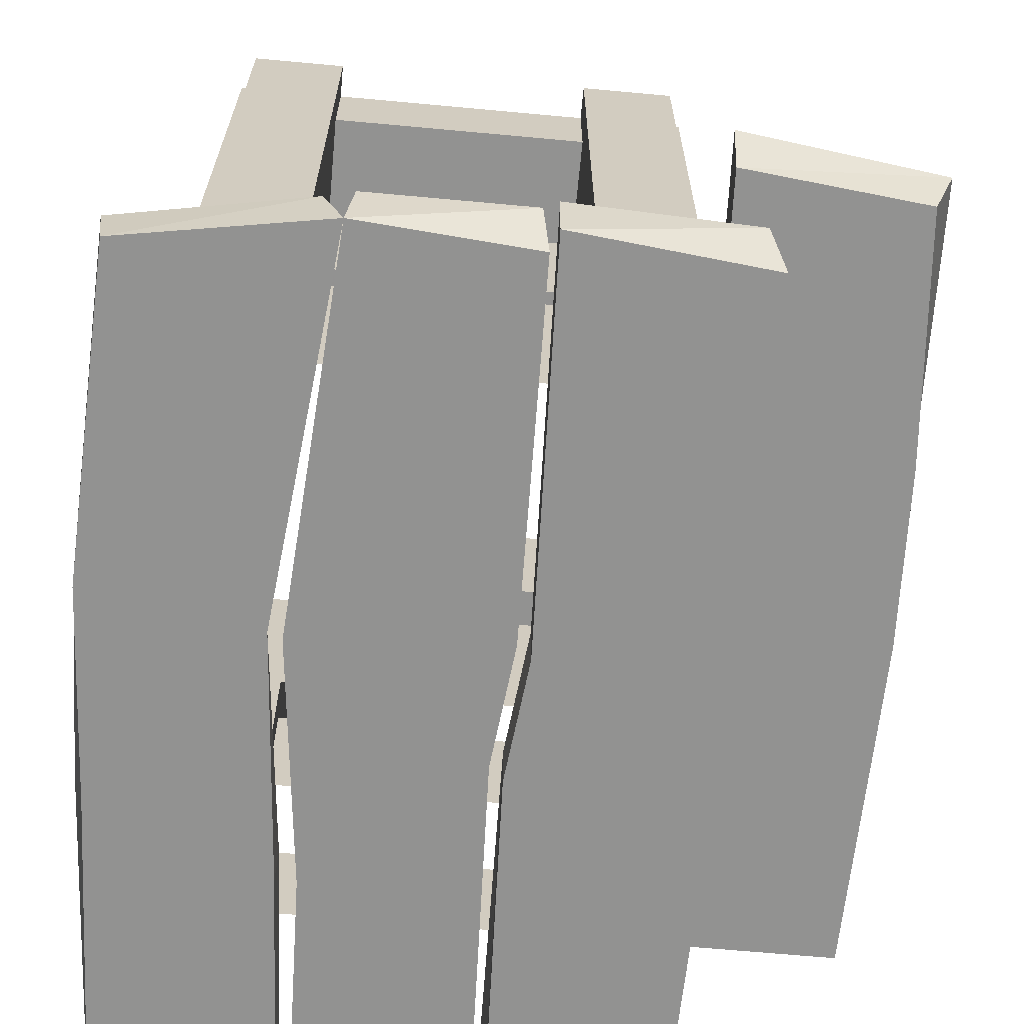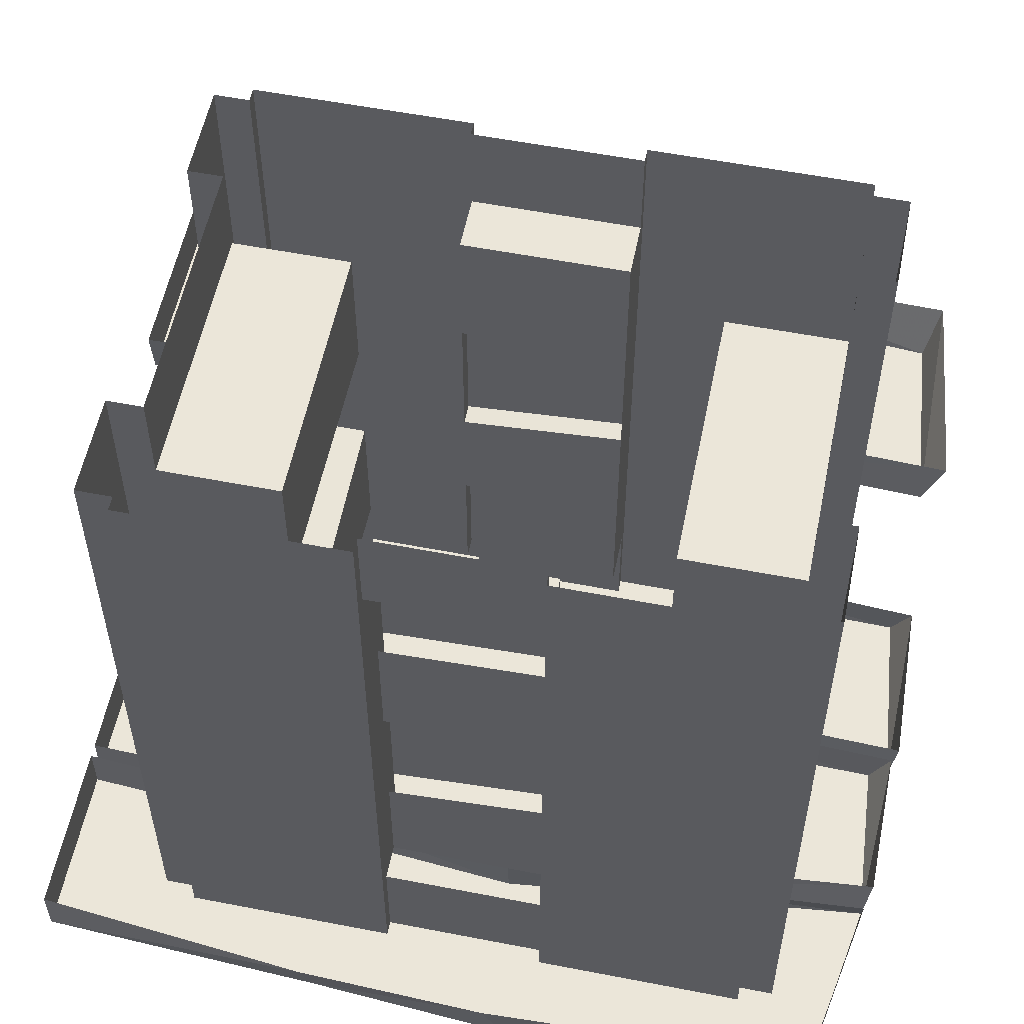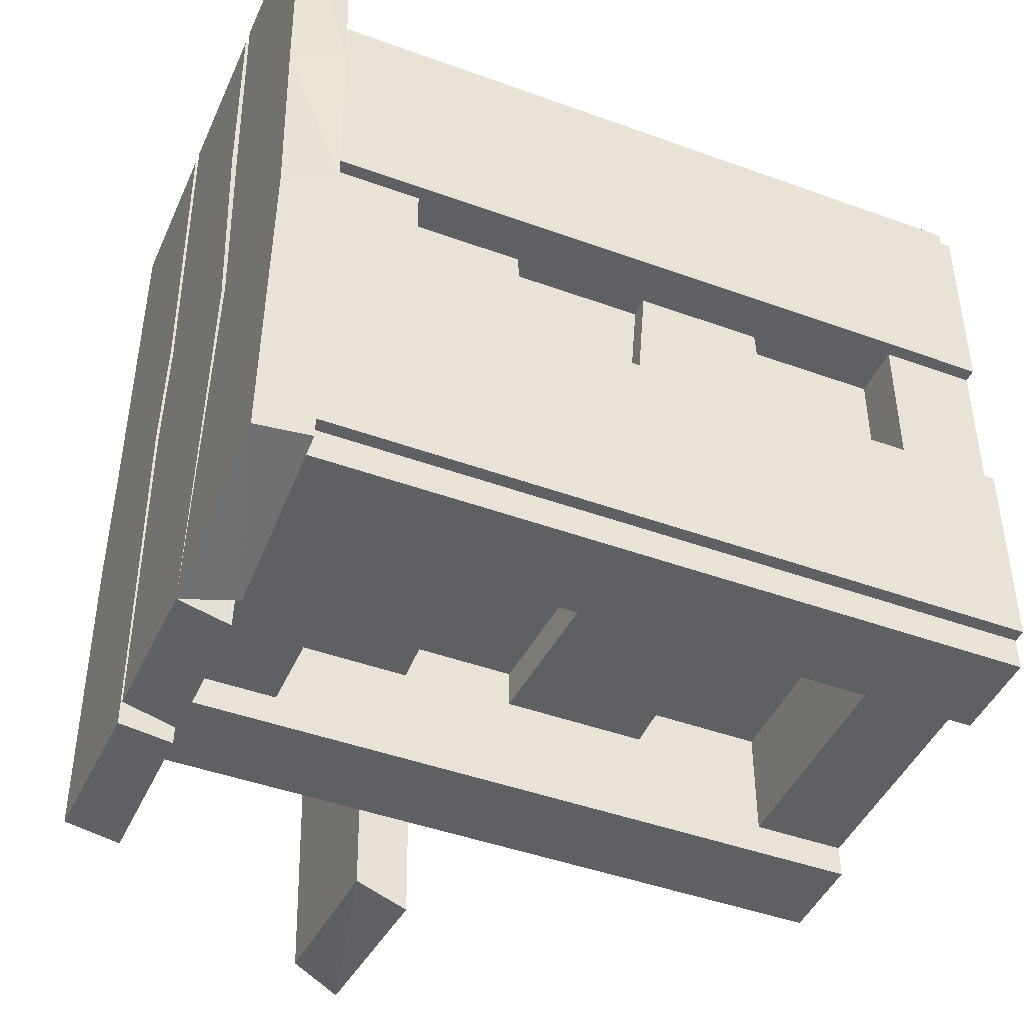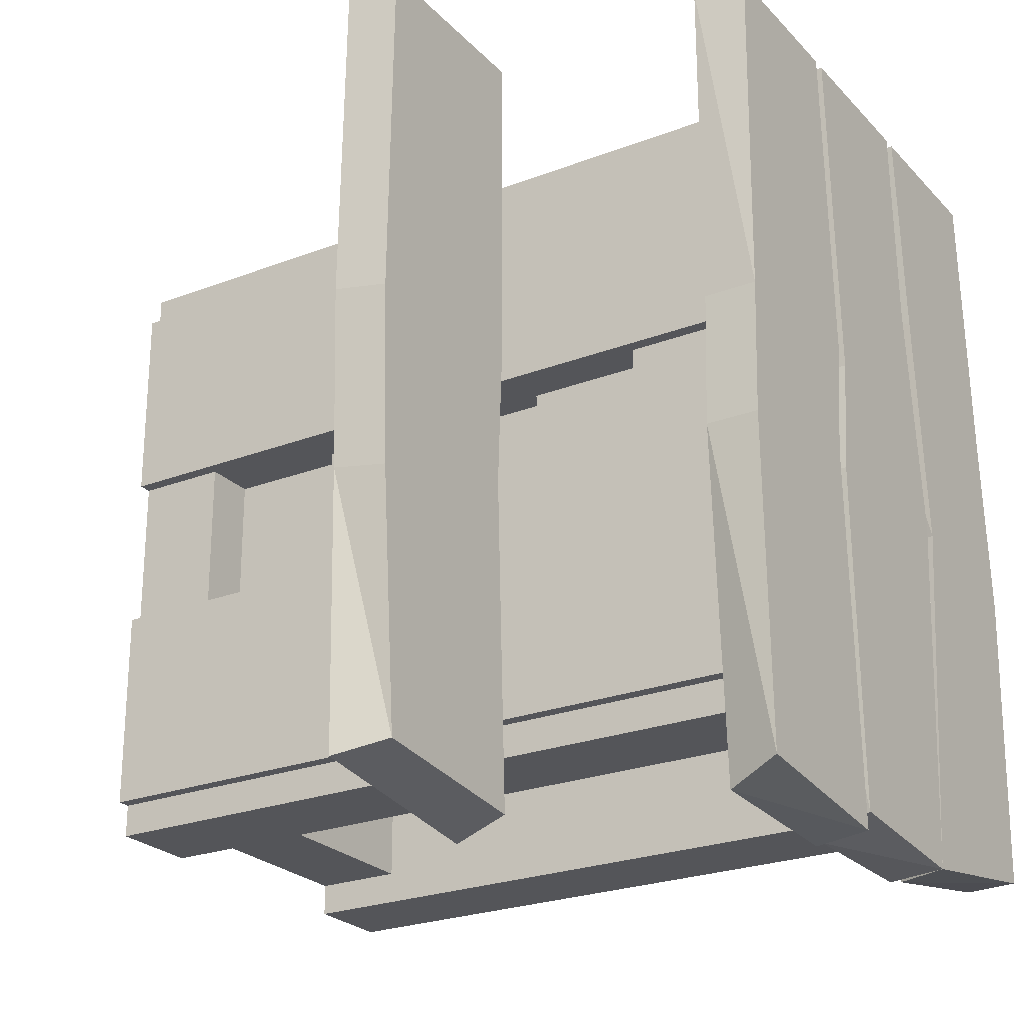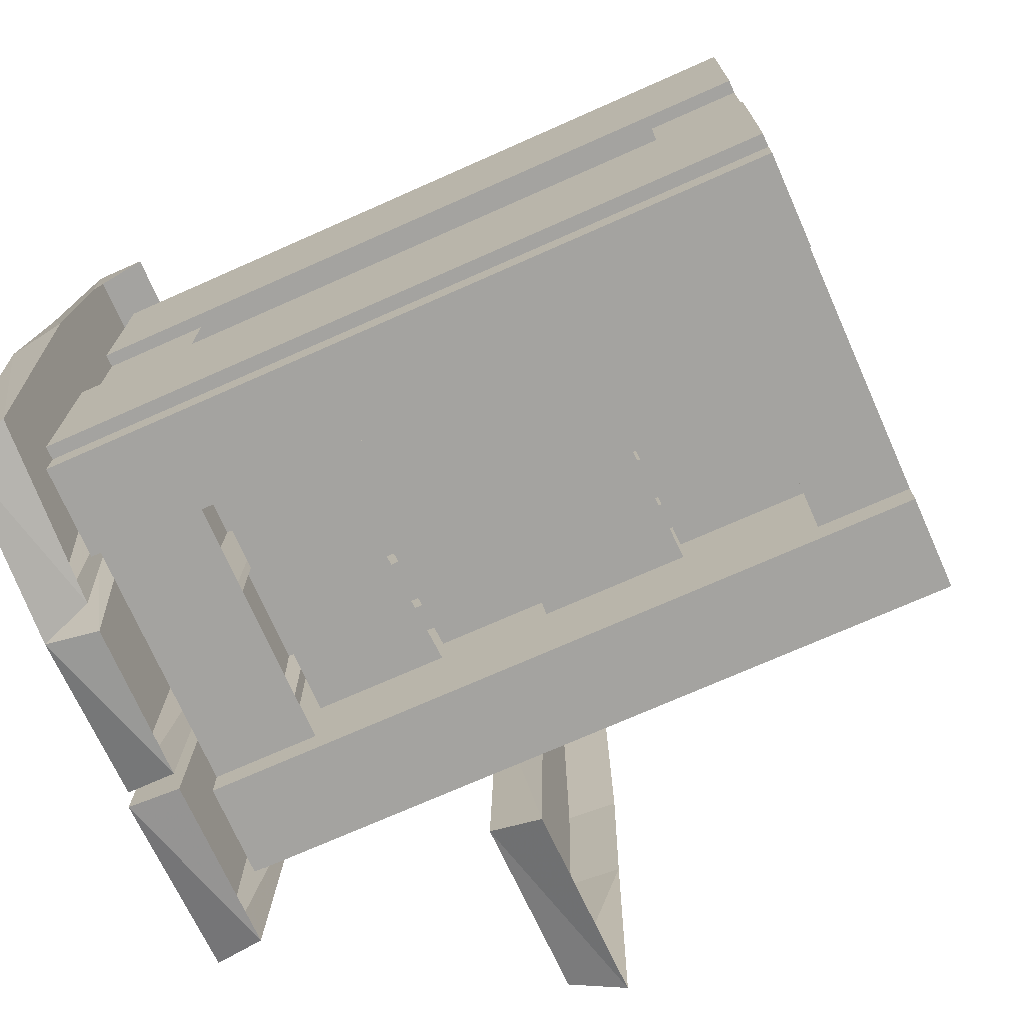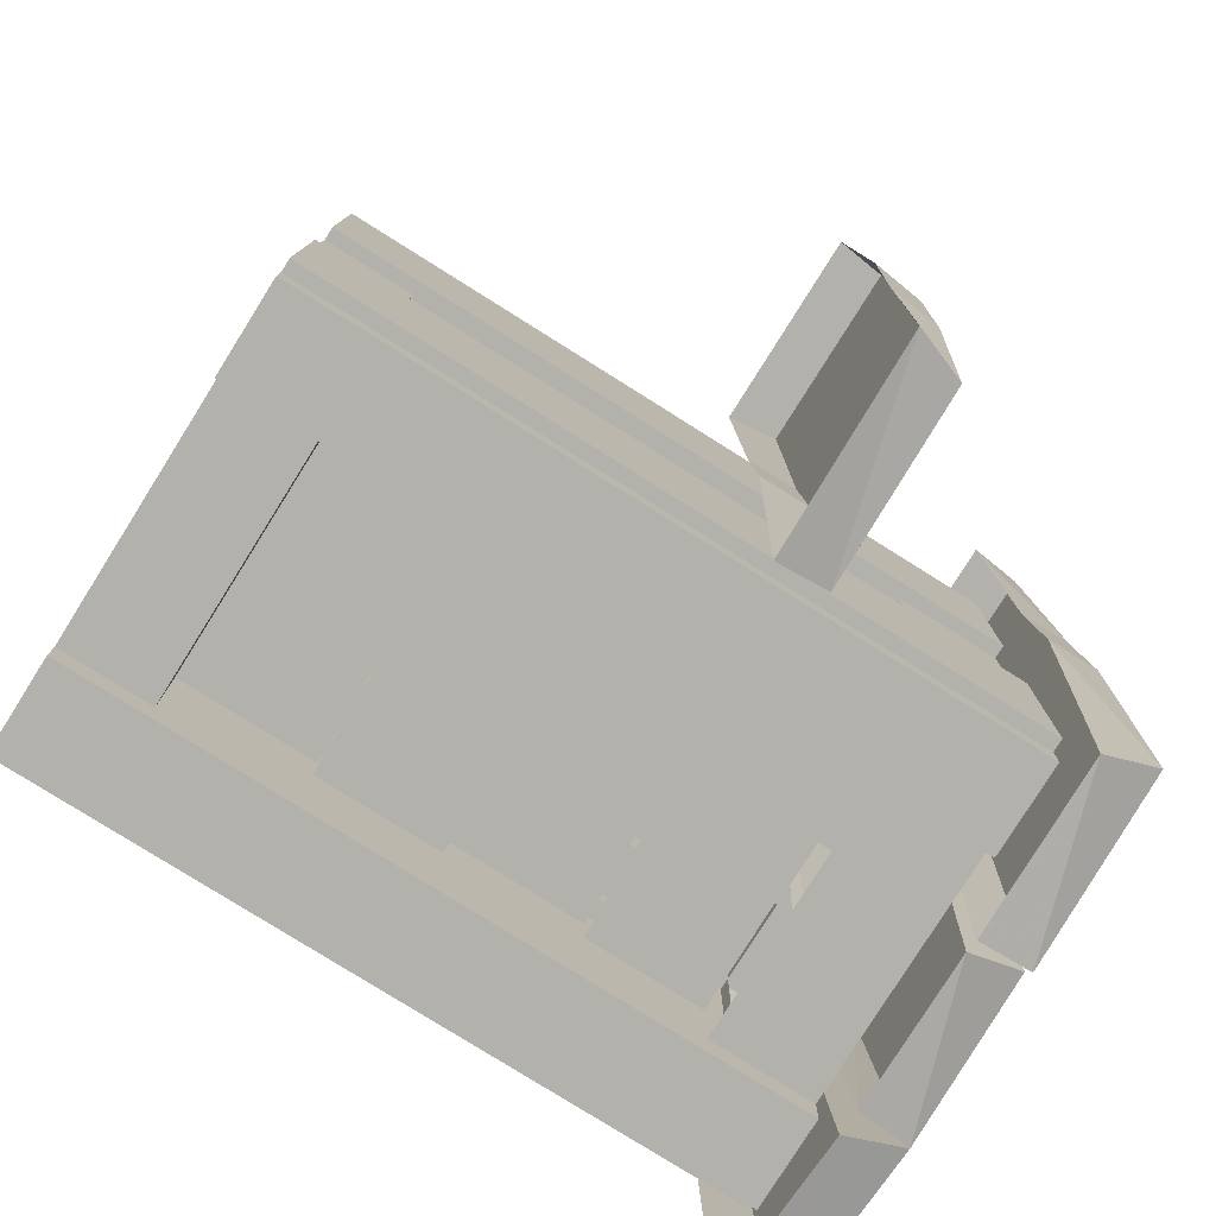
<metadata>
{"format":"obj","ext":"obj","renderer":"f3d","projection":"perspective","resolution":1024,"background":"white","views":[{"elev":-66.3,"azim":174.7,"up":"+Y"},{"elev":56.2,"azim":101.5,"up":"+Y"},{"elev":-44.6,"azim":67.0,"up":"+Z"},{"elev":-24.7,"azim":-57.9,"up":"+Z"},{"elev":-72.9,"azim":113.9,"up":"+Z"},{"elev":-79.0,"azim":-122.1,"up":"+Z"}]}
</metadata>
<code>
v 0.3828 0 -0.3906
v 0.3828 -0.8516 -0.3906
v 0.2734 -0.7266 -0.3906
v 0.2734 -0.1094 -0.3906
v 0.2734 0 -0.3906
v 0.2734 0 -0.3516
v 0.2734 -0.1094 -0.3516
v -0.03125 -0.1094 -0.3516
v -0.03125 0 -0.3516
v -0.03125 0 -0.3906
v -0.03125 -0.1094 -0.3906
v -0.1406 0 -0.3906
v -0.1406 -0.8516 -0.3906
v -0.1406 -0.8516 -0.3516
v -0.1406 0 -0.3516
v -0.1562 0 -0.3516
v -0.1562 -0.8516 -0.3516
v -0.1562 -0.7266 -0.1094
v -0.1562 -0.1094 -0.1094
v -0.1562 0 -0.1094
v -0.1406 0 -0.1094
v -0.1406 -0.1094 -0.1094
v -0.1406 -0.1094 0.07812
v -0.1406 0 0.07812
v -0.1562 0 0.07812
v -0.1562 -0.1094 0.07812
v -0.1562 0 0.3203
v -0.1562 -0.8516 0.3203
v -0.1406 -0.8516 0.3203
v -0.1406 0 0.3203
v -0.1406 0 0.3594
v -0.1406 -0.8516 0.3594
v -0.03125 -0.7266 0.3594
v -0.03125 -0.1094 0.3594
v -0.03125 0 0.3594
v -0.03125 0 0.3203
v -0.03125 -0.1094 0.3203
v 0.2734 -0.1094 0.3203
v 0.2734 0 0.3203
v 0.2734 0 0.3594
v 0.2734 -0.1094 0.3594
v 0.3828 0 0.3594
v 0.3828 -0.8516 0.3594
v 0.3828 -0.8516 0.3203
v 0.3828 0 0.3203
v 0.3984 0 0.3203
v 0.3984 -0.8516 0.3203
v 0.3984 -0.7266 0.07812
v 0.3984 -0.1094 0.07812
v 0.3984 0 0.07812
v 0.3828 0 0.07812
v 0.3828 -0.1094 0.07812
v 0.3828 -0.1094 -0.1094
v 0.3828 0 -0.1094
v 0.3984 0 -0.1094
v 0.3984 -0.1094 -0.1094
v 0.3984 0 -0.3516
v 0.3984 -0.8516 -0.3516
v 0.3828 -0.8516 -0.3516
v 0.3828 0 -0.3516
v 0.2734 -0.8516 -0.3516
v 0.2734 -0.8516 -0.3906
v 0.2734 -0.7266 -0.3516
v 0.2734 -0.1094 -0.2188
v -0.03125 -0.1094 -0.2188
v -0.03125 -0.7266 -0.3516
v -0.03125 -0.7266 -0.3906
v -0.03125 -0.8516 -0.3906
v -0.03125 -0.8516 -0.3516
v 0.2734 -0.2734 -0.2656
v 0.2734 -0.4219 -0.2656
v -0.03125 -0.4375 -0.2656
v -0.03125 -0.2656 -0.2656
v -0.03125 -0.7266 -0.2656
v -0.03125 -0.5703 -0.2656
v 0.2734 -0.5859 -0.2656
v 0.2734 -0.7266 -0.2656
v 0.2734 -0.4219 -0.2188
v 0.2734 -0.5859 -0.2188
v -0.03125 -0.5703 -0.2188
v -0.03125 -0.4375 -0.2188
v -0.03125 -0.2656 -0.2188
v 0.2734 -0.2734 -0.2188
v 0.2734 -0.7266 -0.2188
v -0.03125 -0.7266 -0.2188
v 0.3984 -0.8516 0.07812
v 0.3828 -0.8516 0.07812
v 0.3828 -0.7266 0.07812
v 0.3203 -0.1094 0.07812
v 0.3203 -0.1094 -0.1094
v 0.3828 -0.7266 -0.1094
v 0.3984 -0.7266 -0.1094
v 0.3984 -0.8516 -0.1094
v 0.3828 -0.8516 -0.1094
v 0.3438 -0.2734 0.07812
v 0.3438 -0.4219 0.07812
v 0.3438 -0.4375 -0.1094
v 0.3438 -0.2656 -0.1094
v 0.3438 -0.7266 -0.1094
v 0.3438 -0.5703 -0.1094
v 0.3438 -0.5859 0.07812
v 0.3438 -0.7266 0.07812
v 0.3203 -0.4219 0.07812
v 0.3203 -0.5859 0.07812
v 0.3203 -0.5703 -0.1094
v 0.3203 -0.4375 -0.1094
v 0.3203 -0.2656 -0.1094
v 0.3203 -0.2734 0.07812
v 0.3203 -0.7266 0.07812
v 0.3203 -0.7266 -0.1094
v -0.03125 -0.8516 0.3594
v -0.03125 -0.8516 0.3203
v -0.03125 -0.7266 0.3203
v -0.03125 -0.1094 0.1875
v 0.2734 -0.1094 0.1875
v 0.2734 -0.7266 0.3203
v 0.2734 -0.7266 0.3594
v 0.2734 -0.8516 0.3594
v 0.2734 -0.8516 0.3203
v -0.03125 -0.2734 0.2344
v -0.03125 -0.4219 0.2344
v 0.2734 -0.4375 0.2344
v 0.2734 -0.2656 0.2344
v 0.2734 -0.7266 0.2344
v 0.2734 -0.5703 0.2344
v -0.03125 -0.5859 0.2344
v -0.03125 -0.7266 0.2344
v -0.03125 -0.4219 0.1875
v -0.03125 -0.5859 0.1875
v 0.2734 -0.5703 0.1875
v 0.2734 -0.4375 0.1875
v 0.2734 -0.2656 0.1875
v -0.03125 -0.2734 0.1875
v -0.03125 -0.7266 0.1875
v 0.2734 -0.7266 0.1875
v -0.1562 -0.8516 -0.1094
v -0.1406 -0.8516 -0.1094
v -0.1406 -0.7266 -0.1094
v -0.07812 -0.1094 -0.1094
v -0.07812 -0.1094 0.07812
v -0.1406 -0.7266 0.07812
v -0.1562 -0.7266 0.07812
v -0.1562 -0.8516 0.07812
v -0.1406 -0.8516 0.07812
v -0.1016 -0.2734 -0.1094
v -0.1016 -0.4219 -0.1094
v -0.1016 -0.4375 0.07812
v -0.1016 -0.2656 0.07812
v -0.1016 -0.7266 0.07812
v -0.1016 -0.5703 0.07812
v -0.1016 -0.5859 -0.1094
v -0.1016 -0.7266 -0.1094
v -0.07812 -0.4219 -0.1094
v -0.07812 -0.5859 -0.1094
v -0.07812 -0.5703 0.07812
v -0.07812 -0.4375 0.07812
v -0.07812 -0.2656 0.07812
v -0.07812 -0.2734 -0.1094
v -0.07812 -0.7266 -0.1094
v -0.07812 -0.7266 0.07812
v -0.1797 -0.5703 0.09375
v -0.1797 -0.5703 0.5
v -0.4141 -0.5703 0.5
v -0.4219 -0.5703 0.07812
v -0.1875 -0.5703 -0.07031
v -0.1875 -0.5078 -0.07031
v -0.1797 -0.5078 0.09375
v -0.1719 -0.5078 0.5
v -0.4219 -0.5078 0.5
v -0.4297 -0.5078 0.08594
v -0.4141 -0.5703 -0.1406
v -0.1719 -0.5703 -0.4688
v -0.1719 -0.5078 -0.4922
v -0.3906 -0.5703 -0.4453
v -0.4141 -0.5078 -0.4609
v 0.02344 -0.9141 -0.4922
v 0.007812 -0.9141 -0.03906
v -0.2031 -0.9141 -0.07812
v -0.1953 -0.9141 -0.4688
v -0.1797 -0.8516 -0.4922
v 0.02344 -0.8516 -0.5
v 0.007812 -0.8516 -0.03906
v 0.02344 -0.9141 0.1016
v -0.1953 -0.9141 0.08594
v -0.1953 -0.8516 0.08594
v -0.2031 -0.8516 -0.07812
v 0.007812 -0.9141 0.5
v -0.1875 -0.9141 0.5
v -0.1953 -0.8516 0.5
v 0.2266 -0.9141 0.2422
v 0.02344 -0.9141 0.5
v 0.03906 -0.9141 0.08594
v 0.2578 -0.9141 -0.03906
v 0.2578 -0.8516 -0.03906
v 0.2266 -0.8516 0.2422
v 0.2188 -0.9141 0.5
v 0.2188 -0.8516 0.5
v 0.02344 -0.8516 0.5
v 0.03906 -0.8516 0.08594
v 0.02344 -0.9141 -0.05469
v 0.2266 -0.9141 -0.4844
v 0.2188 -0.8516 -0.4922
v 0.03125 -0.9141 -0.4688
v 0.03906 -0.8516 -0.4922
v 0.4531 -0.9141 -0.4453
v 0.4688 -0.9141 -0.07812
v 0.2734 -0.9141 -0.04688
v 0.25 -0.8516 -0.4844
v 0.4609 -0.8516 -0.4453
v 0.4766 -0.8516 -0.05469
v 0.4531 -0.9141 0.1641
v 0.25 -0.9141 0.2422
v 0.25 -0.8516 0.2422
v 0.2812 -0.8516 -0.04688
v 0.4375 -0.9141 0.5
v 0.2344 -0.9141 0.5
v 0.2344 -0.8516 0.5
v 0.4688 -0.8516 0.1719
v 0.4375 -0.8516 0.5
v 0.02344 -0.8516 0.1016
v 0.01562 -0.8516 0.5
v -0.4219 -0.5078 -0.1328
v 0.02344 -0.8516 -0.05469
f 1 2 3
f 1 3 4
f 1 4 5
f 10 11 12
f 12 11 13
f 16 17 18
f 16 18 19
f 16 19 20
f 25 26 27
f 27 26 28
f 31 32 33
f 31 33 34
f 31 34 35
f 40 41 42
f 42 41 43
f 46 47 48
f 46 48 49
f 46 49 50
f 55 56 57
f 57 56 58
f 2 62 3
f 11 67 13
f 13 67 68
f 47 86 48
f 56 92 58
f 58 92 93
f 32 111 33
f 41 117 43
f 43 117 118
f 17 136 18
f 26 142 28
f 28 142 143
f 161 162 163
f 161 163 164
f 161 164 165
f 164 171 165
f 165 171 172
f 172 171 174
f 176 177 178
f 176 178 179
f 177 183 184
f 177 184 178
f 183 187 188
f 183 188 184
f 190 191 192
f 190 192 193
f 190 196 191
f 192 200 193
f 193 200 201
f 201 200 203
f 205 206 207
f 205 207 201
f 206 211 212
f 206 212 207
f 211 215 216
f 211 216 212
f 5 4 6
f 6 4 7
f 9 8 10
f 10 8 11
f 12 13 14
f 12 14 15
f 15 14 16
f 16 14 17
f 20 19 21
f 21 19 22
f 24 23 25
f 25 23 26
f 27 28 29
f 27 29 30
f 30 29 31
f 31 29 32
f 35 34 36
f 36 34 37
f 39 38 40
f 40 38 41
f 42 43 44
f 42 44 45
f 45 44 46
f 46 44 47
f 50 49 51
f 51 49 52
f 54 53 55
f 55 53 56
f 57 58 59
f 57 59 60
f 60 59 1
f 1 59 2
f 3 62 61
f 3 61 63
f 3 63 4
f 4 63 7
f 7 63 64
f 8 65 66
f 8 66 67
f 8 67 11
f 68 67 66
f 68 66 69
f 63 84 64
f 65 85 66
f 48 86 87
f 48 87 88
f 48 88 49
f 49 88 52
f 52 88 89
f 53 90 91
f 53 91 92
f 53 92 56
f 93 92 91
f 93 91 94
f 88 109 89
f 90 110 91
f 33 111 112
f 33 112 113
f 33 113 34
f 34 113 37
f 37 113 114
f 38 115 116
f 38 116 117
f 38 117 41
f 118 117 116
f 118 116 119
f 113 134 114
f 115 135 116
f 18 136 137
f 18 137 138
f 18 138 19
f 19 138 22
f 22 138 139
f 23 140 141
f 23 141 142
f 23 142 26
f 143 142 141
f 143 141 144
f 138 159 139
f 140 160 141
f 6 7 8
f 6 8 9
f 21 22 23
f 21 23 24
f 36 37 38
f 36 38 39
f 51 52 53
f 51 53 54
f 61 69 66
f 61 66 63
f 87 94 91
f 87 91 88
f 112 119 116
f 112 116 113
f 137 144 141
f 137 141 138
f 2 59 61
f 2 61 62
f 7 64 8
f 8 64 65
f 13 68 69
f 13 69 14
f 70 71 72
f 70 72 73
f 74 75 76
f 74 76 77
f 78 81 72
f 78 72 71
f 52 89 53
f 53 89 90
f 58 93 94
f 58 94 59
f 95 96 97
f 95 97 98
f 99 100 101
f 99 101 102
f 103 106 97
f 103 97 96
f 87 86 47
f 87 47 44
f 37 114 38
f 38 114 115
f 43 118 119
f 43 119 44
f 120 121 122
f 120 122 123
f 124 125 126
f 124 126 127
f 128 131 122
f 128 122 121
f 112 111 32
f 112 32 29
f 22 139 23
f 23 139 140
f 28 143 144
f 28 144 29
f 145 146 147
f 145 147 148
f 149 150 151
f 149 151 152
f 153 156 147
f 153 147 146
f 137 136 17
f 137 17 14
f 161 165 166
f 161 166 167
f 161 167 162
f 162 167 168
f 163 169 164
f 164 169 170
f 164 170 171
f 165 172 173
f 165 173 166
f 176 181 177
f 177 181 182
f 177 182 183
f 178 184 185
f 178 185 186
f 178 186 179
f 179 186 180
f 184 188 189
f 184 189 185
f 190 193 194
f 190 194 195
f 190 195 196
f 191 198 192
f 192 198 199
f 192 199 200
f 193 201 202
f 193 202 194
f 205 209 206
f 206 209 210
f 206 210 211
f 207 212 213
f 207 213 214
f 207 214 201
f 201 214 208
f 212 216 217
f 212 217 213
f 218 211 210
f 211 218 215
f 215 218 219
f 182 220 183
f 183 220 187
f 187 220 221
f 174 171 222
f 174 222 175
f 171 170 222
f 196 195 197
f 200 199 223
f 200 223 203
f 203 223 204
f 78 79 80
f 78 80 81
f 82 65 64
f 82 64 83
f 103 104 105
f 103 105 106
f 107 90 89
f 107 89 108
f 128 129 130
f 128 130 131
f 132 115 114
f 132 114 133
f 153 154 155
f 153 155 156
f 157 140 139
f 157 139 158
f 162 168 163
f 163 168 169
f 172 174 175
f 172 175 173
f 176 179 180
f 176 180 181
f 191 196 197
f 191 197 198
f 201 203 204
f 201 204 202
f 205 201 208
f 205 208 209
f 215 219 216
f 216 219 217
f 187 221 188
f 188 221 189

</code>
